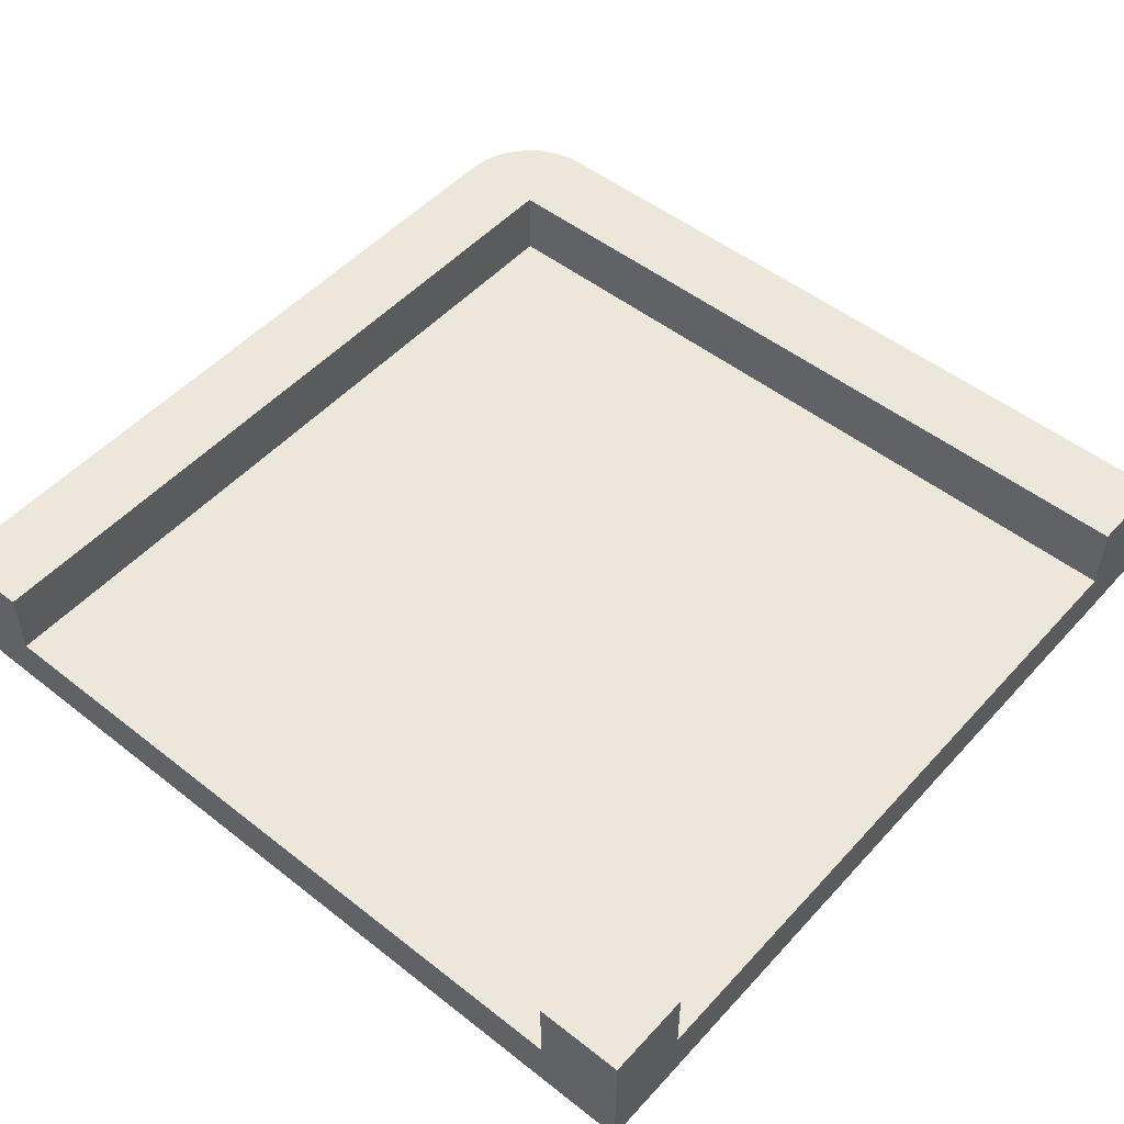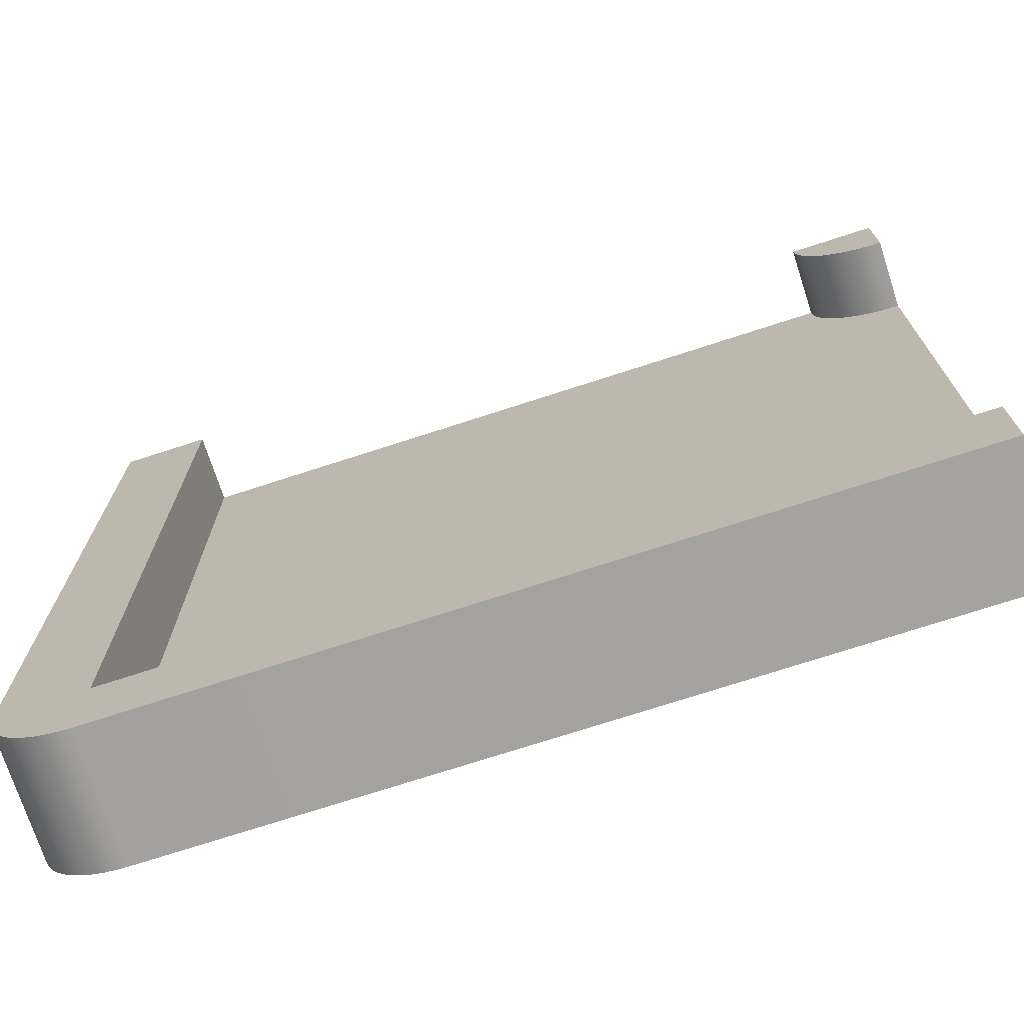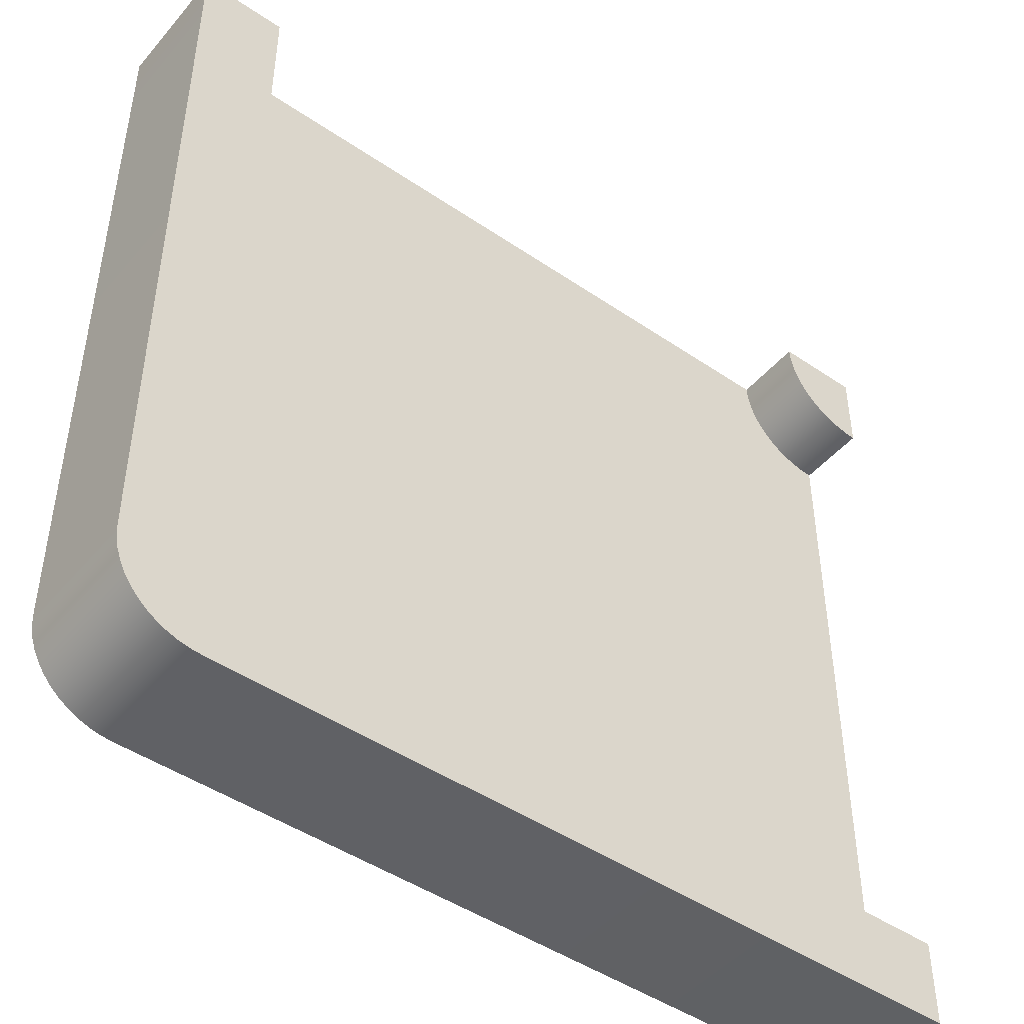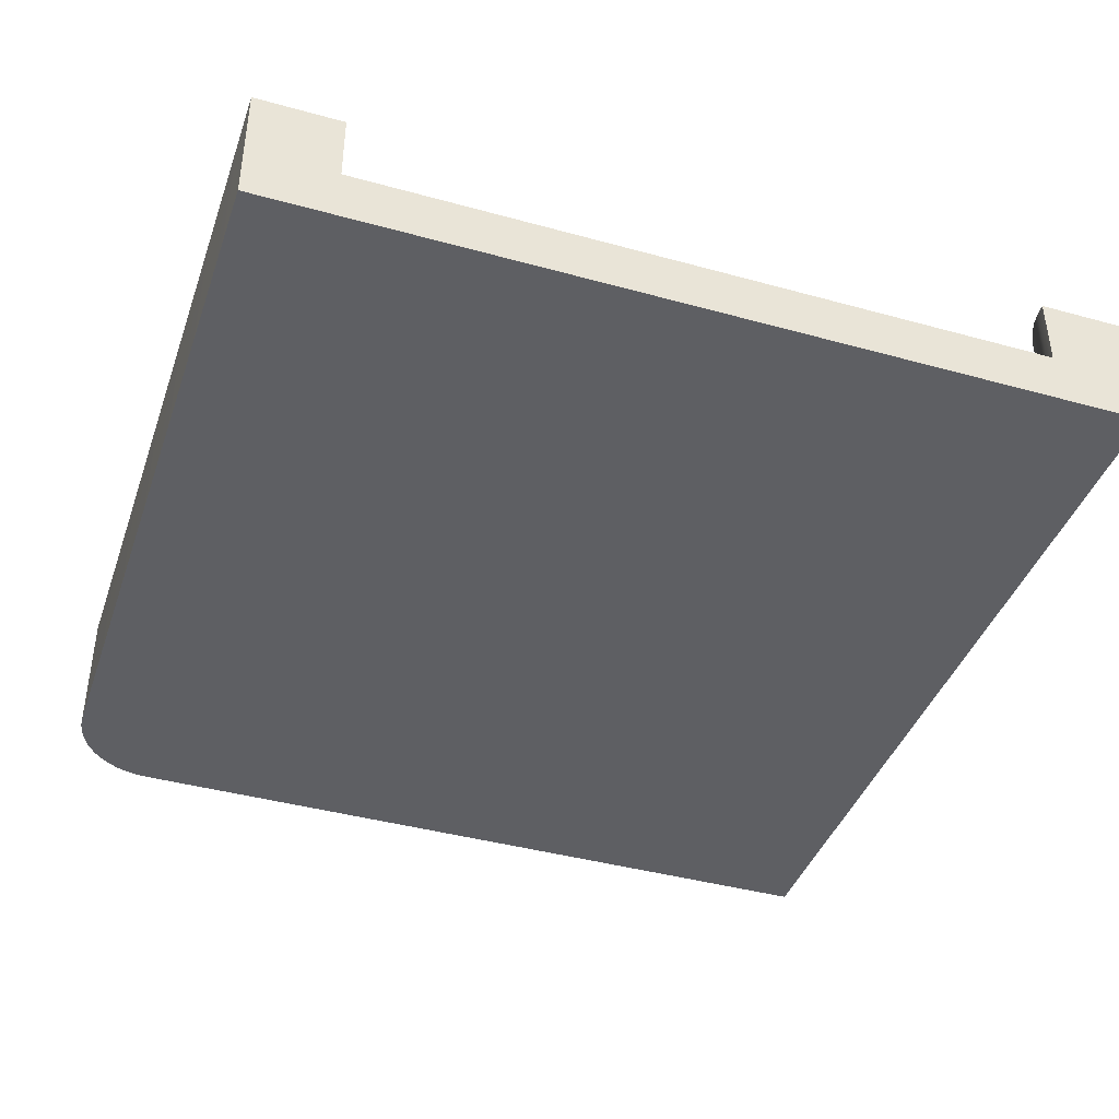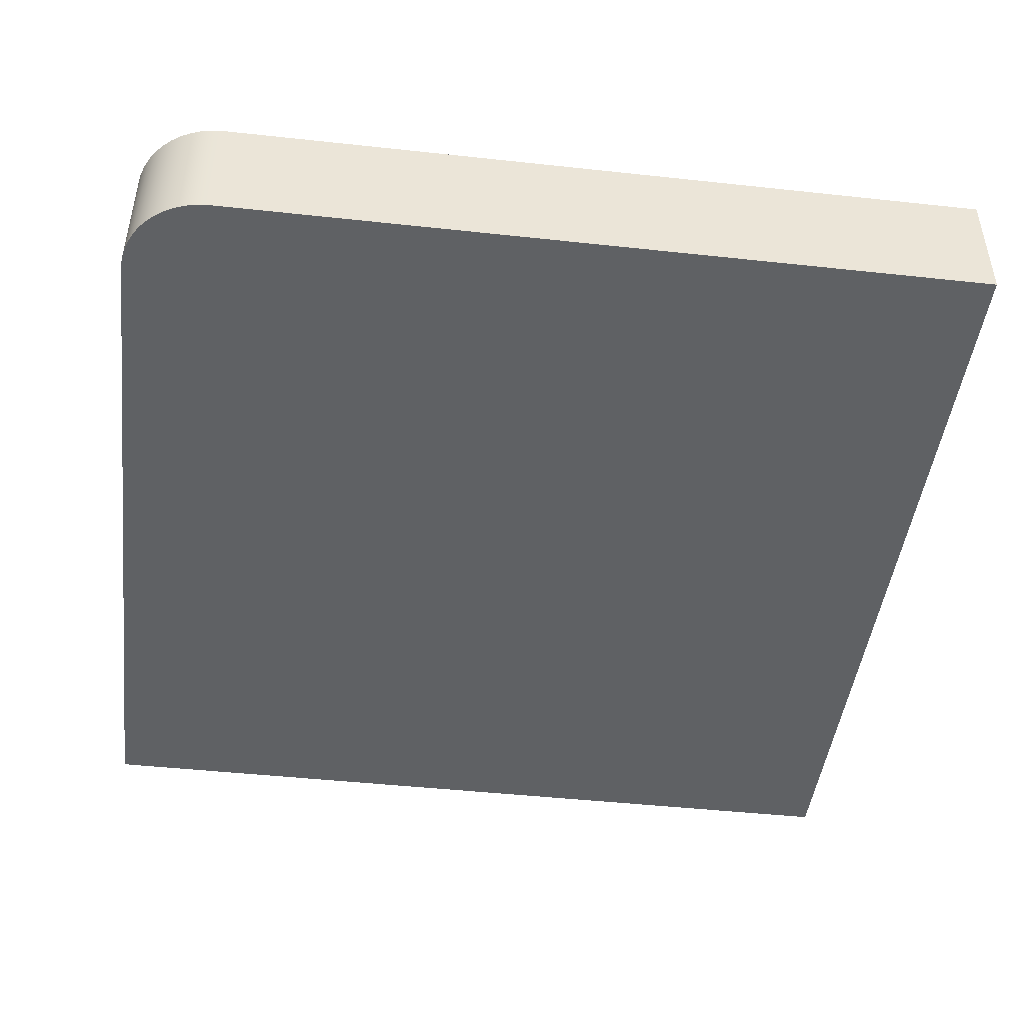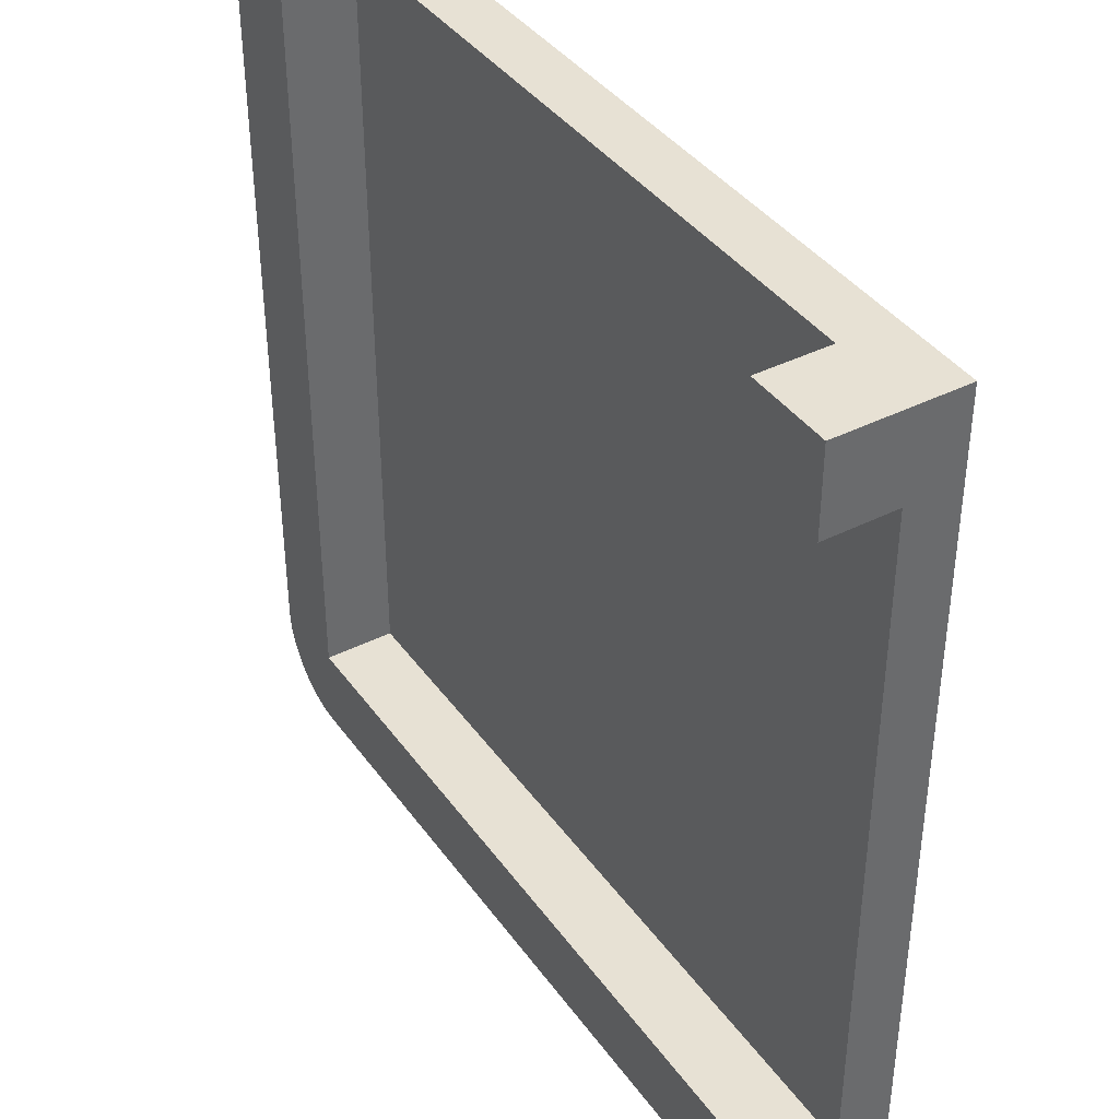
<metadata>
{"format":"obj","ext":"obj","renderer":"f3d","projection":"perspective","resolution":1024,"background":"white","views":[{"elev":50.8,"azim":-49.4,"up":"+Y"},{"elev":-73.0,"azim":-162.0,"up":"+Z"},{"elev":-46.4,"azim":142.1,"up":"+Z"},{"elev":-41.1,"azim":-108.6,"up":"+Y"},{"elev":-46.0,"azim":172.9,"up":"+Y"},{"elev":39.6,"azim":-122.0,"up":"+Z"}]}
</metadata>
<code>
g squareCornerA
v 0.5 0 -0.4
v 0.5 0 0.5
v 0.5 0.1467 -0.4
v 0.5 0.1467 0.5
v -0.5 0 -0.5
v -0.5 0 -0.4
v 0.4 0 -0.5
v 0.413 0 -0.4991
v 0.4258 0 -0.4965
v 0.4382 0 -0.4923
v 0.45 0 -0.4866
v 0.4608 0 -0.4793
v 0.4707 0 -0.4707
v 0.4793 0 -0.4608
v 0.4866 0 -0.45
v 0.4923 0 -0.4382
v 0.4965 0 -0.4258
v 0.4991 0 -0.413
v -0.5 0 0.4
v 0.4 0 0.5
v -0.4 0 0.5
v -0.5 0 0.5
v -0.5 0.1467 -0.5
v 0.4 0.1467 -0.5
v 0.4 0.06333 0.5
v 0.4 0.1467 0.5
v -0.5 0.1467 0.5
v -0.5 0.06333 0.4
v -0.5 0.1467 0.4
v 0.413 0.1467 -0.4991
v 0.4258 0.1467 -0.4965
v 0.4382 0.1467 -0.4923
v 0.45 0.1467 -0.4866
v 0.4608 0.1467 -0.4793
v 0.4707 0.1467 -0.4707
v 0.4793 0.1467 -0.4608
v 0.4866 0.1467 -0.45
v 0.4923 0.1467 -0.4382
v 0.4965 0.1467 -0.4258
v 0.4991 0.1467 -0.413
v -0.5 0.1467 -0.4
v 0.4 0.1467 -0.4
v -0.5 0.06333 -0.4
v 0.4 0.06333 -0.4
v -0.4869 0.1467 0.4008
v -0.4741 0.1467 0.4034
v -0.4617 0.1467 0.4076
v -0.45 0.1467 0.4134
v -0.4391 0.1467 0.4206
v -0.4292 0.1467 0.4292
v -0.4206 0.1467 0.4391
v -0.4134 0.1467 0.45
v -0.4076 0.1467 0.4617
v -0.4034 0.1467 0.4741
v -0.4008 0.1467 0.4869
v -0.4 0.1467 0.5
v -0.4008 0.06333 0.4869
v -0.4 0.06333 0.5
v -0.4034 0.06333 0.4741
v -0.4076 0.06333 0.4617
v -0.4134 0.06333 0.45
v -0.4206 0.06333 0.4391
v -0.4292 0.06333 0.4292
v -0.4391 0.06333 0.4206
v -0.45 0.06333 0.4134
v -0.4617 0.06333 0.4076
v -0.4741 0.06333 0.4034
v -0.4869 0.06333 0.4008
f 3 2 1
f 2 3 4
f 7 6 5
f 6 7 8
f 6 8 9
f 6 9 10
f 6 10 11
f 6 11 12
f 6 12 13
f 6 13 14
f 6 14 15
f 6 15 16
f 6 16 17
f 6 17 18
f 6 18 1
f 6 1 19
f 19 1 2
f 19 2 20
f 21 19 20
f 19 21 22
f 24 5 23
f 5 24 7
f 2 25 20
f 25 2 26
f 26 2 4
f 27 19 22
f 19 27 28
f 28 27 29
f 30 7 24
f 7 30 8
f 31 8 30
f 8 31 9
f 32 9 31
f 9 32 10
f 33 10 32
f 10 33 11
f 34 11 33
f 11 34 12
f 35 12 34
f 12 35 13
f 35 14 13
f 14 35 36
f 36 15 14
f 15 36 37
f 37 16 15
f 16 37 38
f 38 17 16
f 17 38 39
f 39 18 17
f 18 39 40
f 40 1 18
f 1 40 3
f 41 24 23
f 24 41 30
f 30 41 31
f 31 41 32
f 32 41 33
f 33 41 34
f 34 41 35
f 35 41 36
f 36 41 37
f 37 41 38
f 38 41 39
f 39 41 40
f 40 41 42
f 40 42 3
f 3 42 26
f 3 26 4
f 44 41 43
f 41 44 42
f 26 44 25
f 44 26 42
f 27 45 29
f 45 27 46
f 46 27 47
f 47 27 48
f 48 27 49
f 49 27 50
f 50 27 51
f 51 27 52
f 52 27 53
f 53 27 54
f 54 27 55
f 55 27 56
f 55 58 57
f 58 55 56
f 54 57 59
f 57 54 55
f 53 59 60
f 59 53 54
f 52 60 61
f 60 52 53
f 51 61 62
f 61 51 52
f 50 62 63
f 62 50 51
f 50 64 49
f 64 50 63
f 49 65 48
f 65 49 64
f 48 66 47
f 66 48 65
f 47 67 46
f 67 47 66
f 46 68 45
f 68 46 67
f 45 28 29
f 28 45 68
f 43 5 6
f 5 43 23
f 23 43 41
f 21 27 22
f 27 21 56
f 56 21 58
f 28 44 43
f 44 28 68
f 44 68 25
f 25 68 67
f 25 67 66
f 25 66 65
f 25 65 64
f 25 64 63
f 25 63 62
f 25 62 61
f 25 61 60
f 25 60 59
f 25 59 57
f 25 57 58
f 28 6 19
f 6 28 43
f 20 58 21
f 58 20 25

</code>
